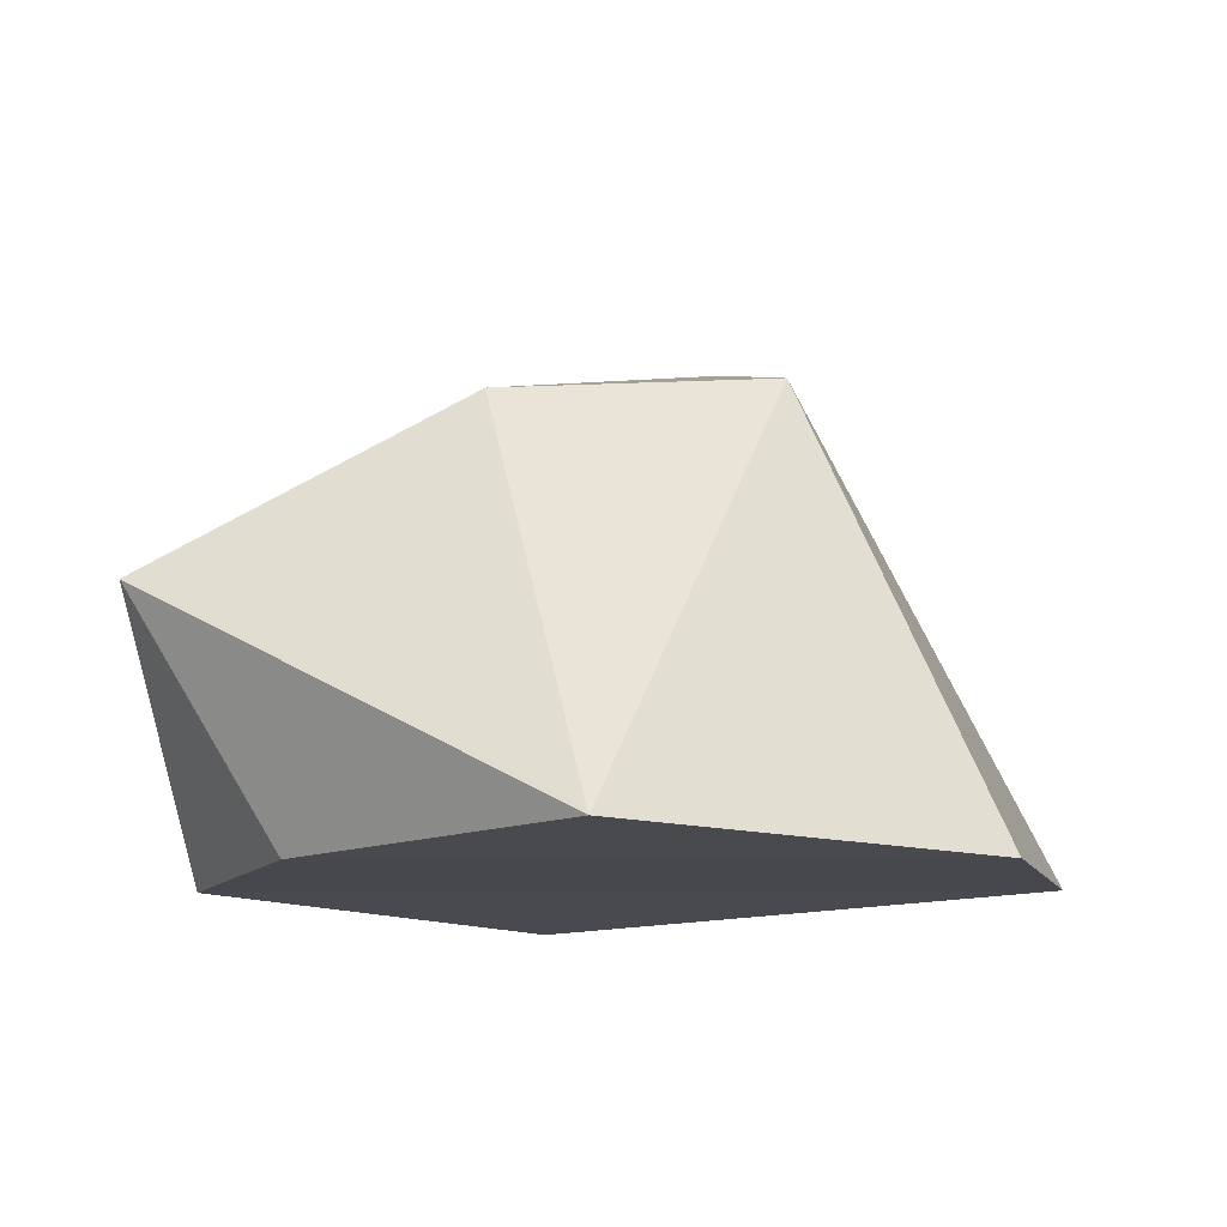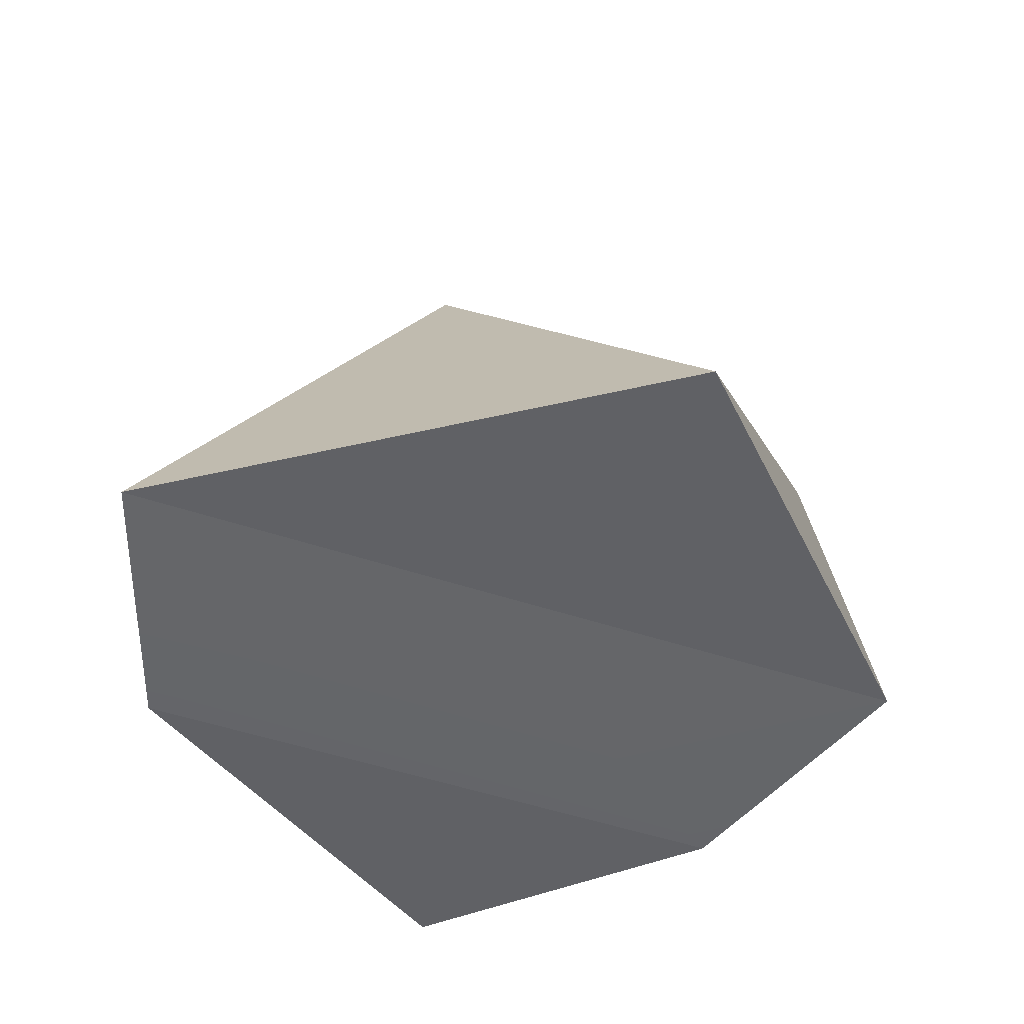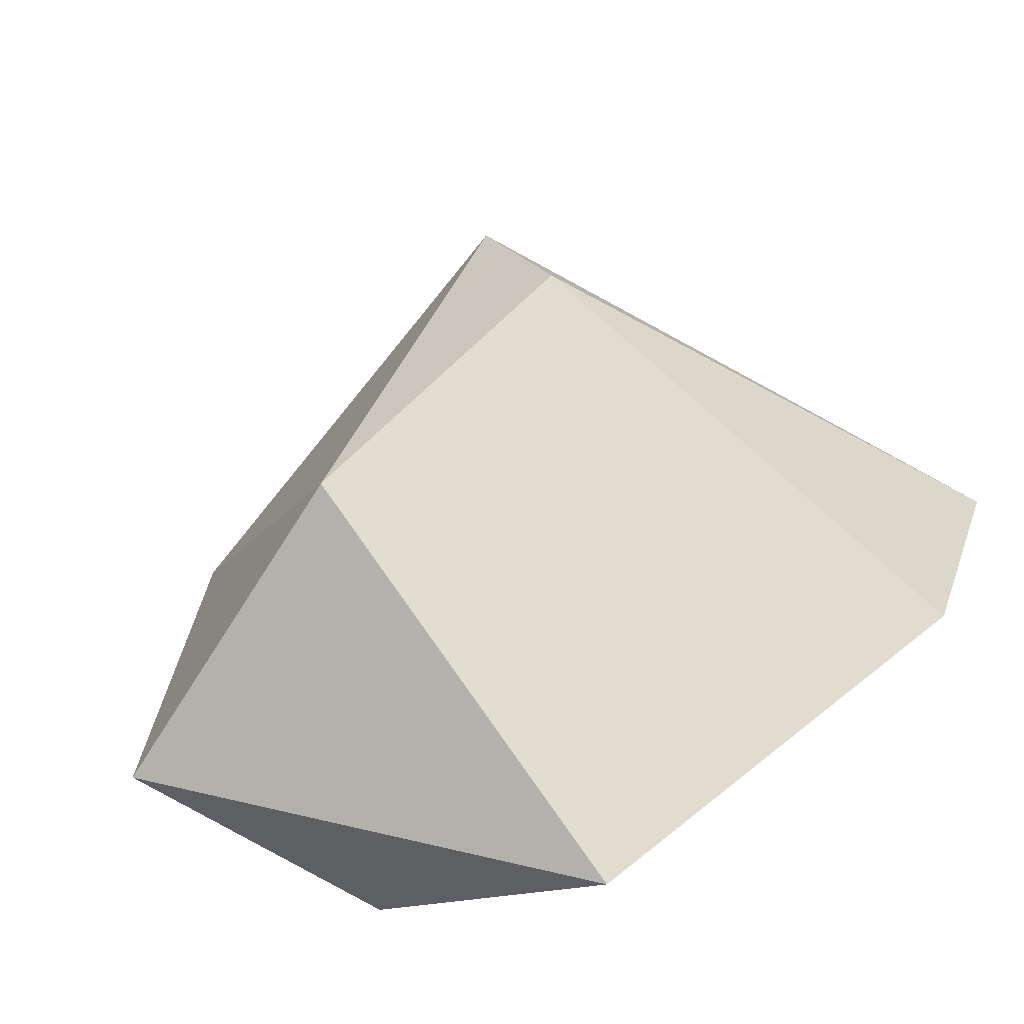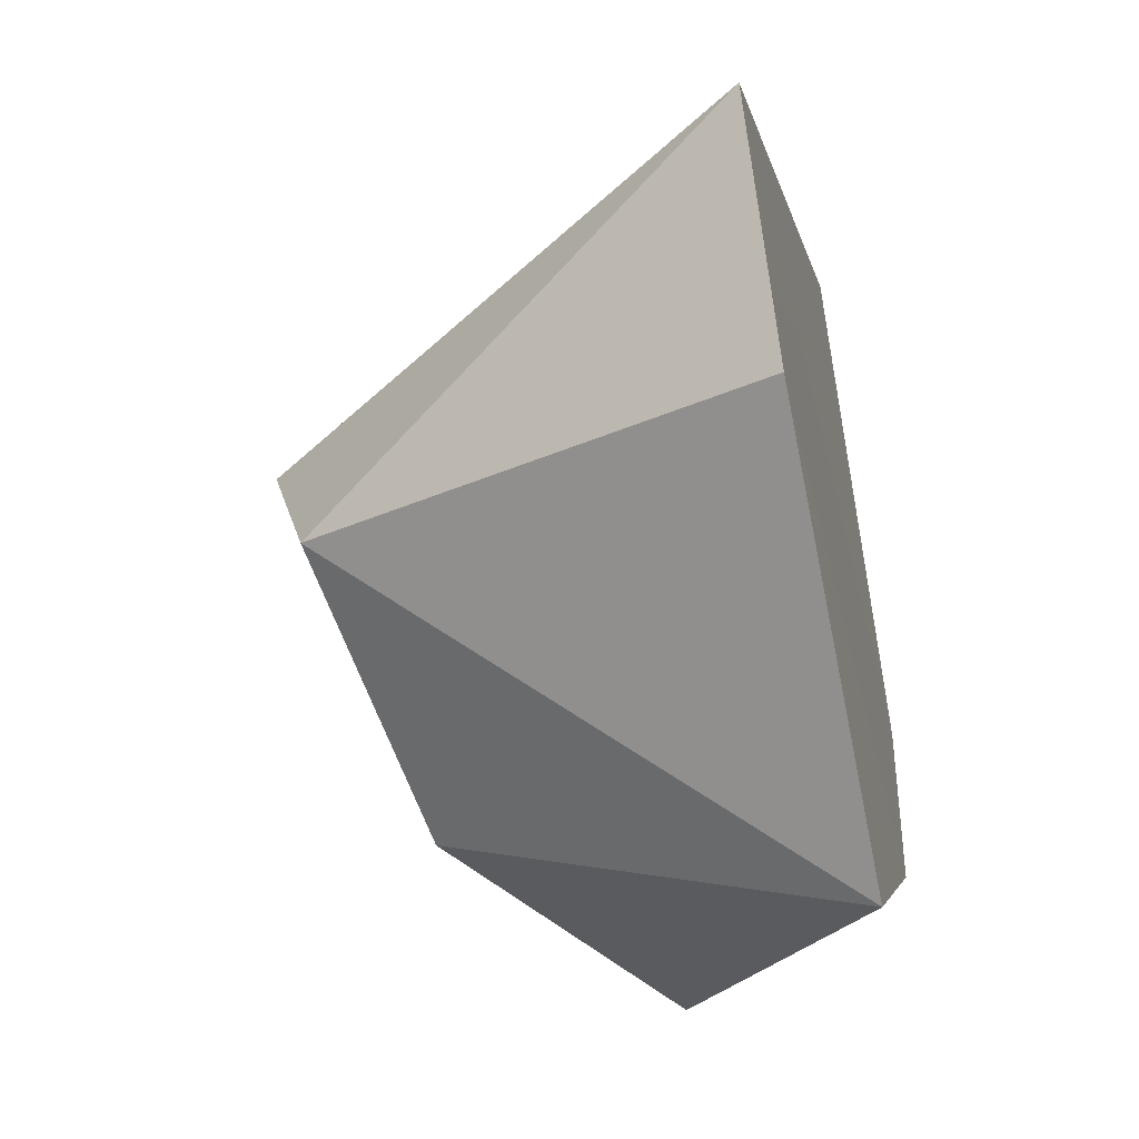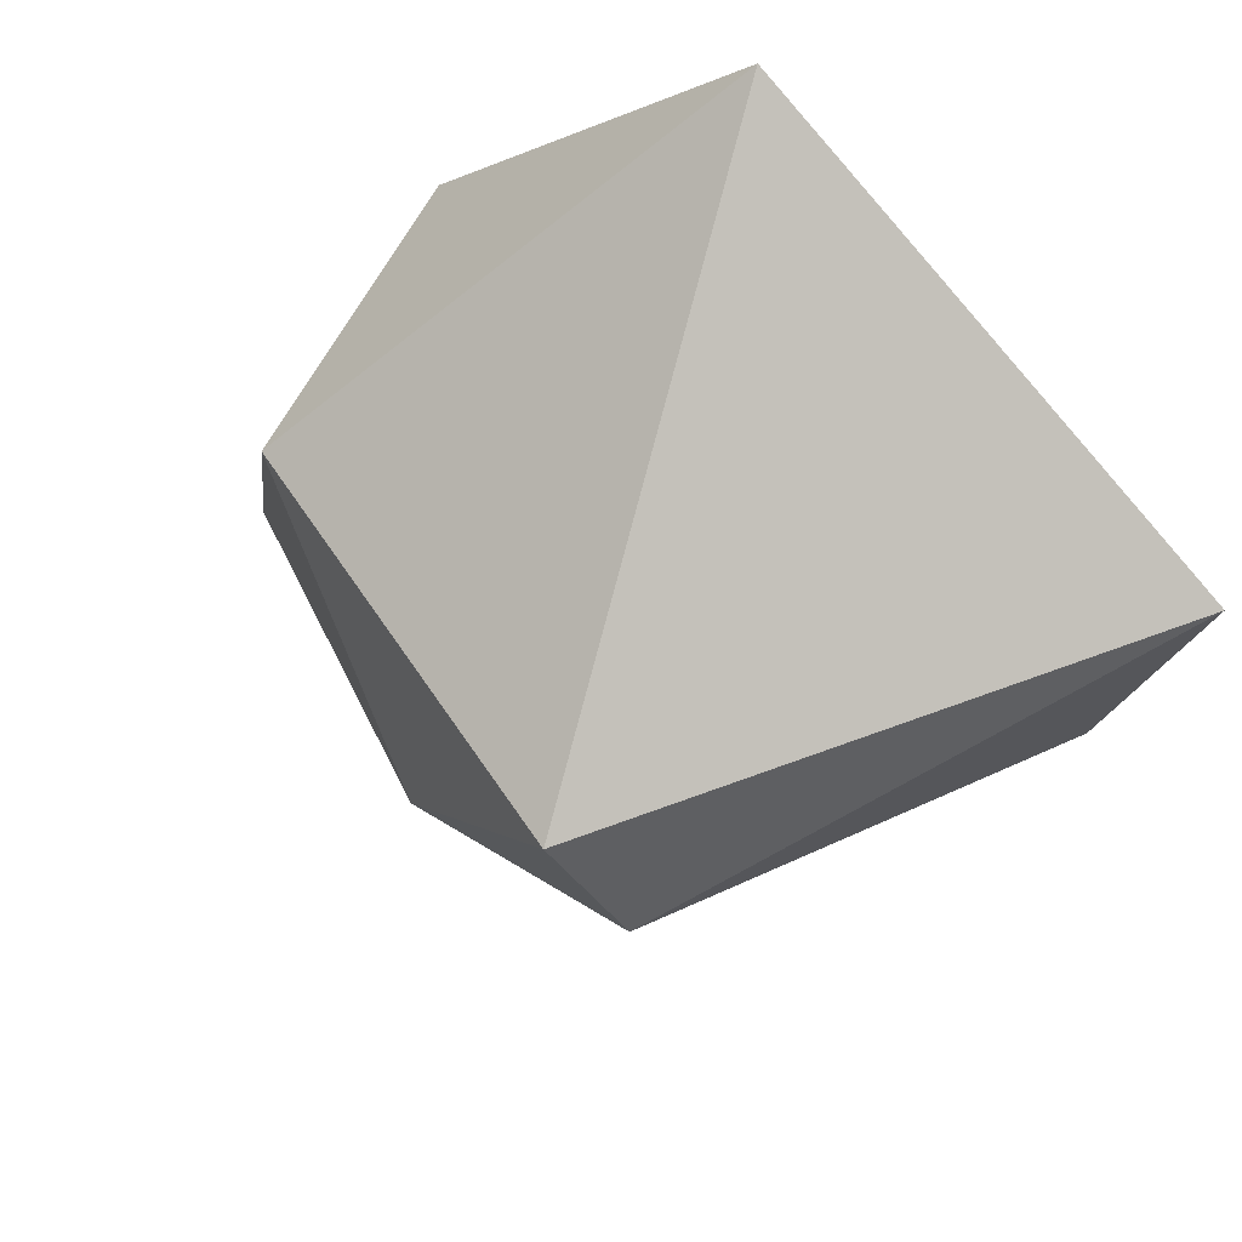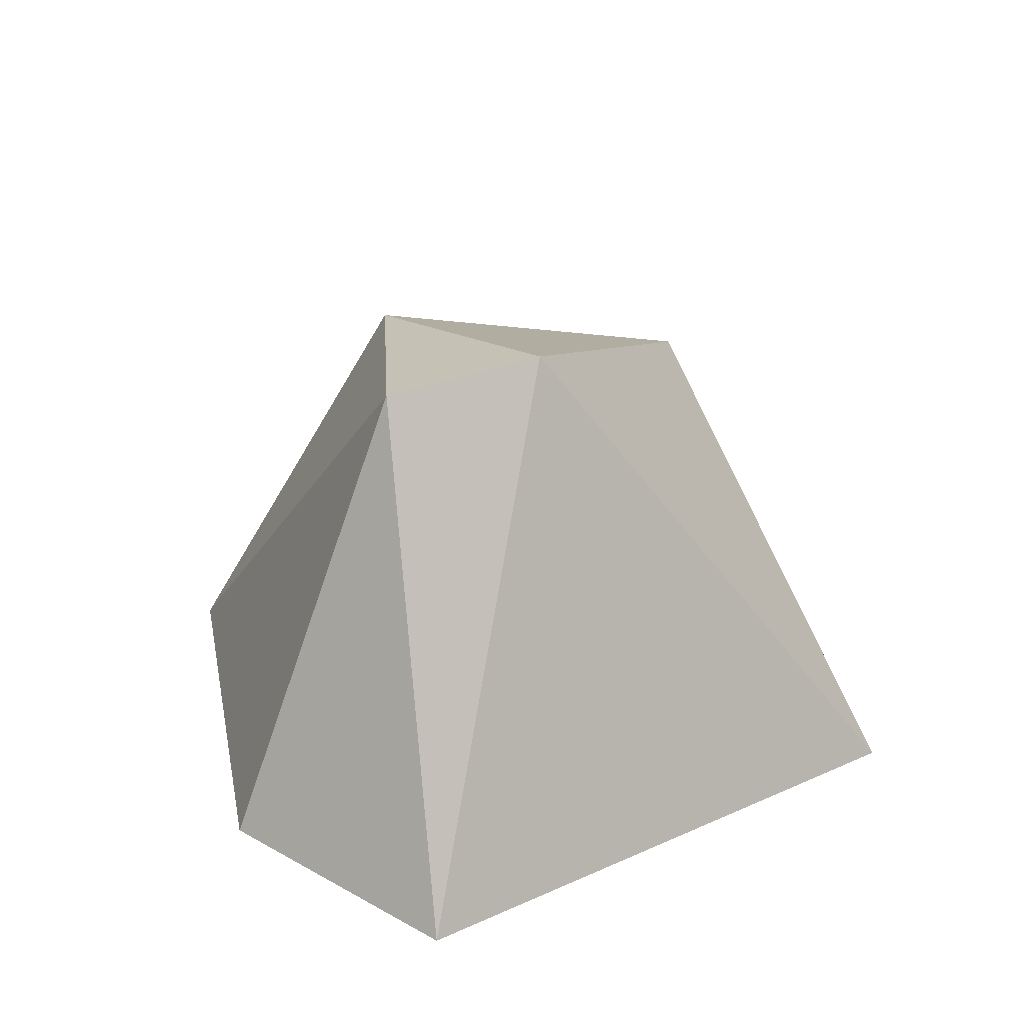
<metadata>
{"format":"obj","ext":"obj","renderer":"f3d","projection":"perspective","resolution":1024,"background":"white","views":[{"elev":-12.7,"azim":177.0,"up":"+Y"},{"elev":-50.7,"azim":-19.6,"up":"+Y"},{"elev":-76.5,"azim":-151.5,"up":"+Z"},{"elev":-46.6,"azim":-76.9,"up":"+Z"},{"elev":54.1,"azim":-144.5,"up":"+Z"},{"elev":30.3,"azim":-68.9,"up":"+Y"}]}
</metadata>
<code>
o Rock4_Icosphere
v -0.008227 -0.01676 0.4156
v 0.2591 0.3116 0.07989
v -0.165 0.4871 0.07516
v -0.4833 -0.006572 0.08845
v -0.1567 -0.01026 0.08855
v 0.3207 -0.0138 0.08865
v 0.06218 0.3859 -0.1968
v -0.2119 0.4387 -0.07217
v -0.391 -0.01216 -0.1767
v 0.2263 -0.01739 -0.1765
v 0.3673 0.2176 -0.1829
v -0.01812 -0.01284 -0.4073
f 1 2 3
f 2 1 6
f 1 3 4
f 1 4 5
f 1 5 6
f 2 6 11
f 3 2 7
f 4 3 8
f 5 4 9
f 6 5 10
f 2 11 7
f 3 7 8
f 4 8 9
f 5 9 10
f 6 10 11
f 7 11 12
f 8 7 12
f 9 8 12
f 10 9 12
f 11 10 12

</code>
